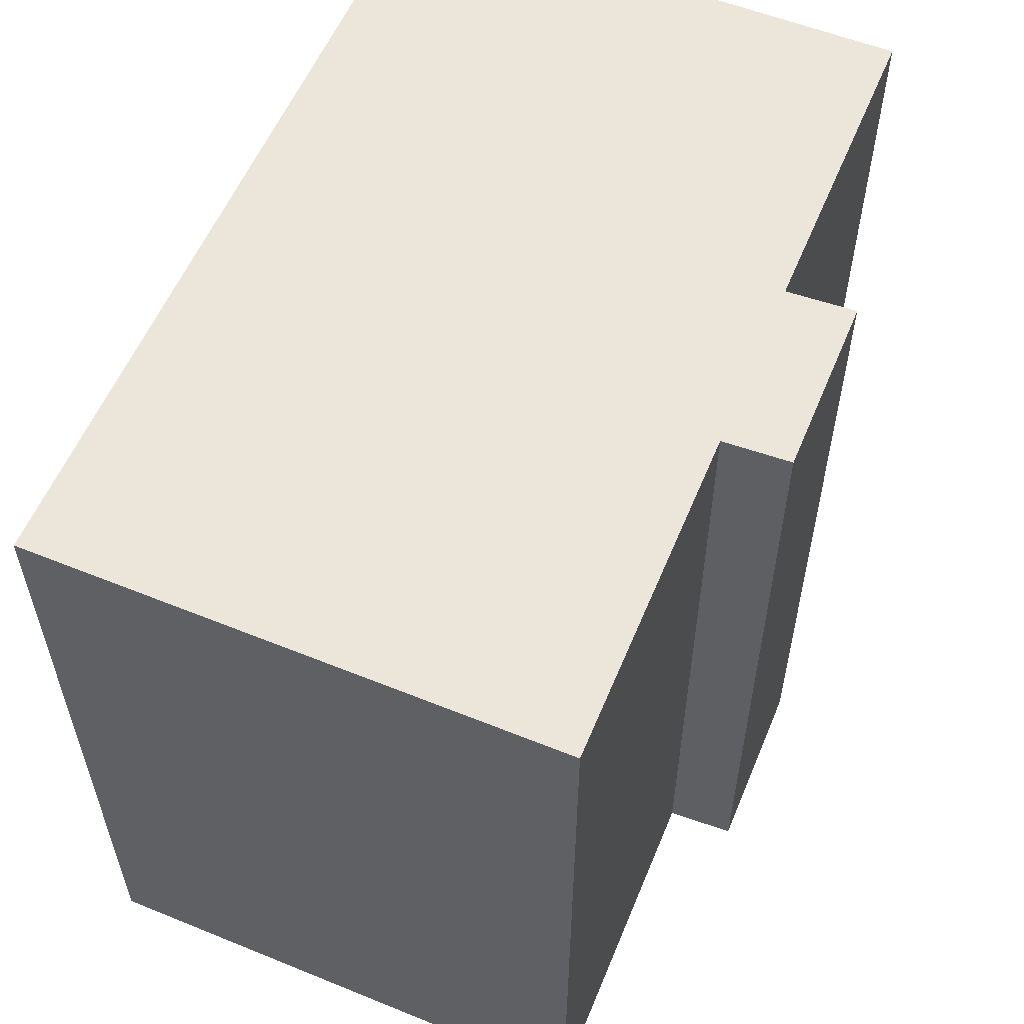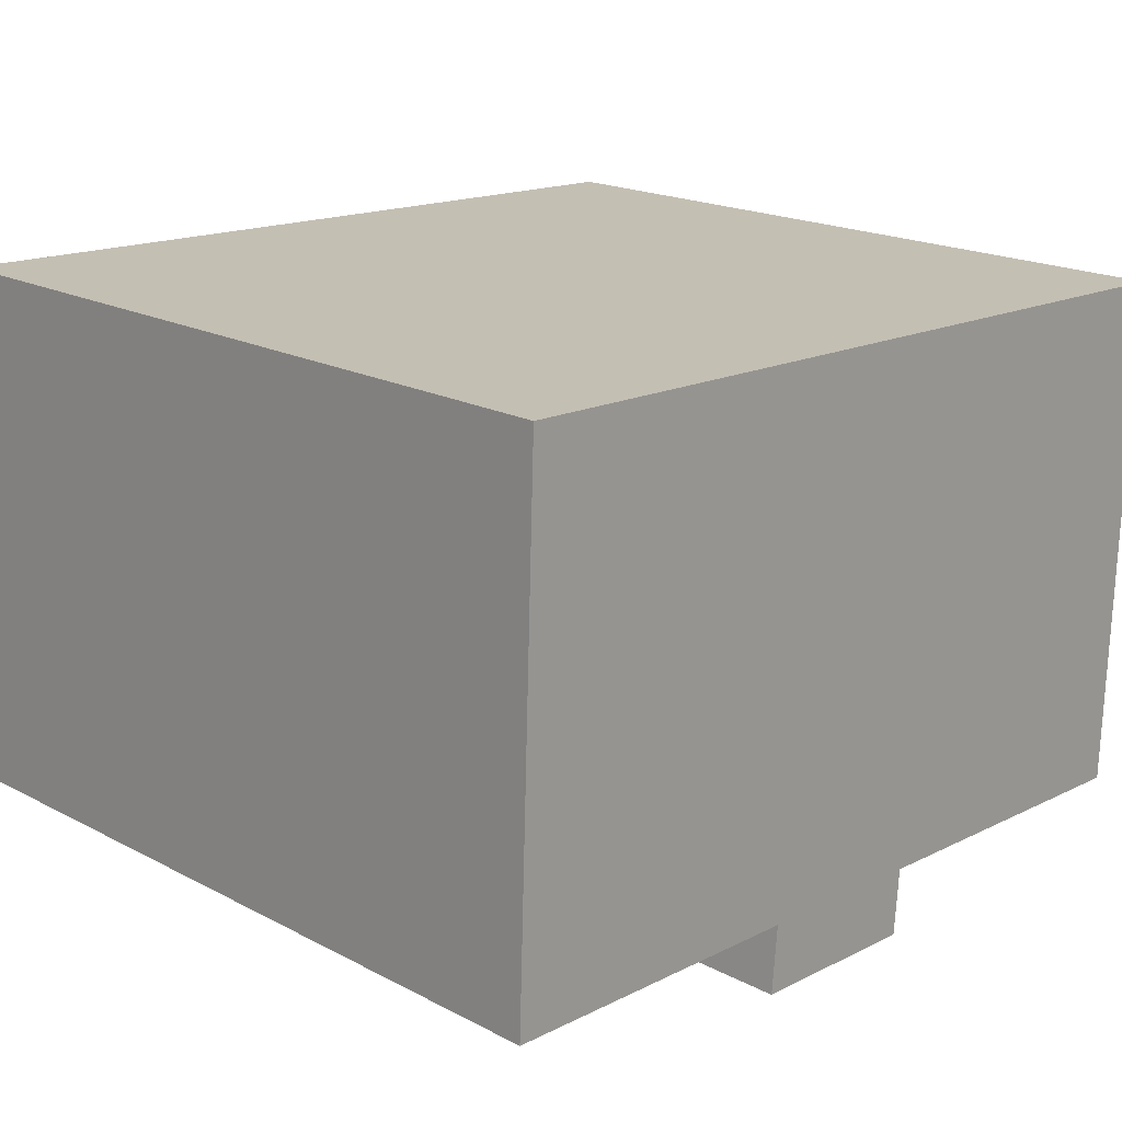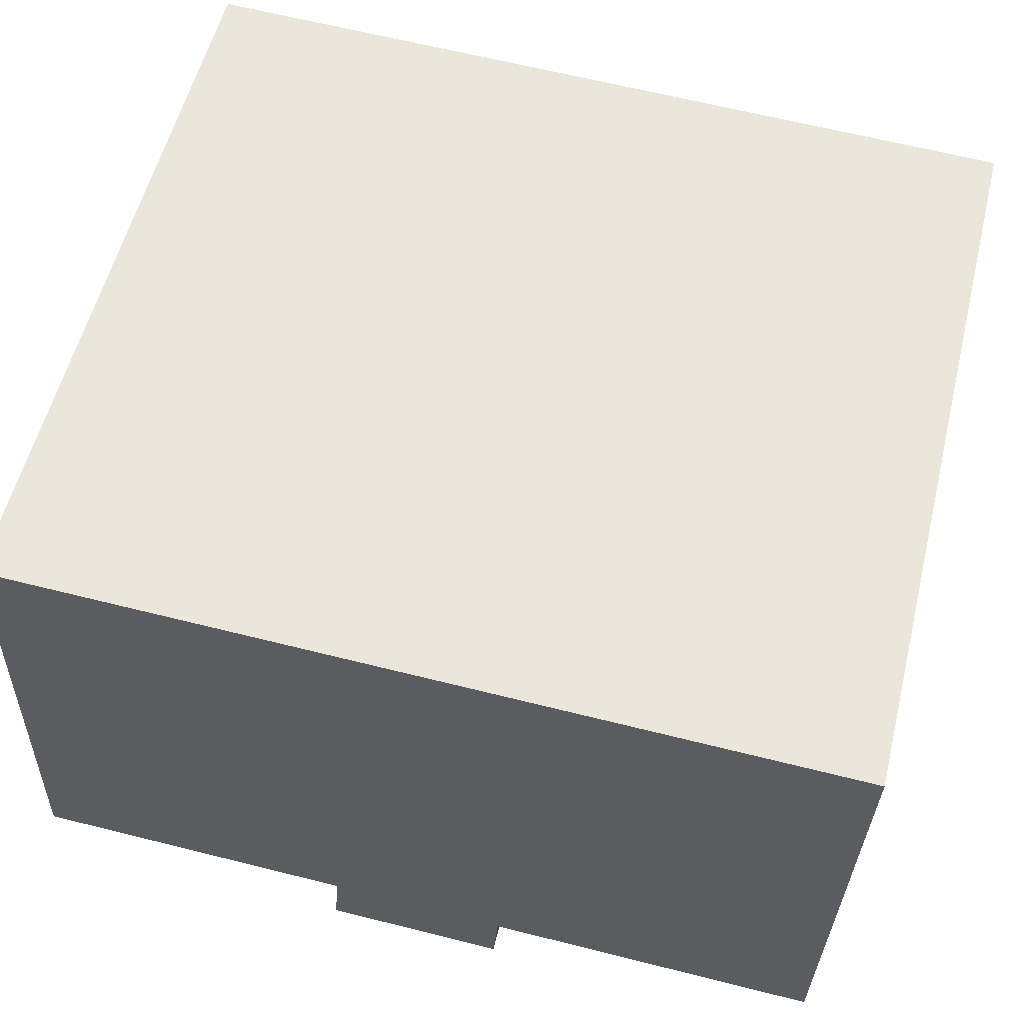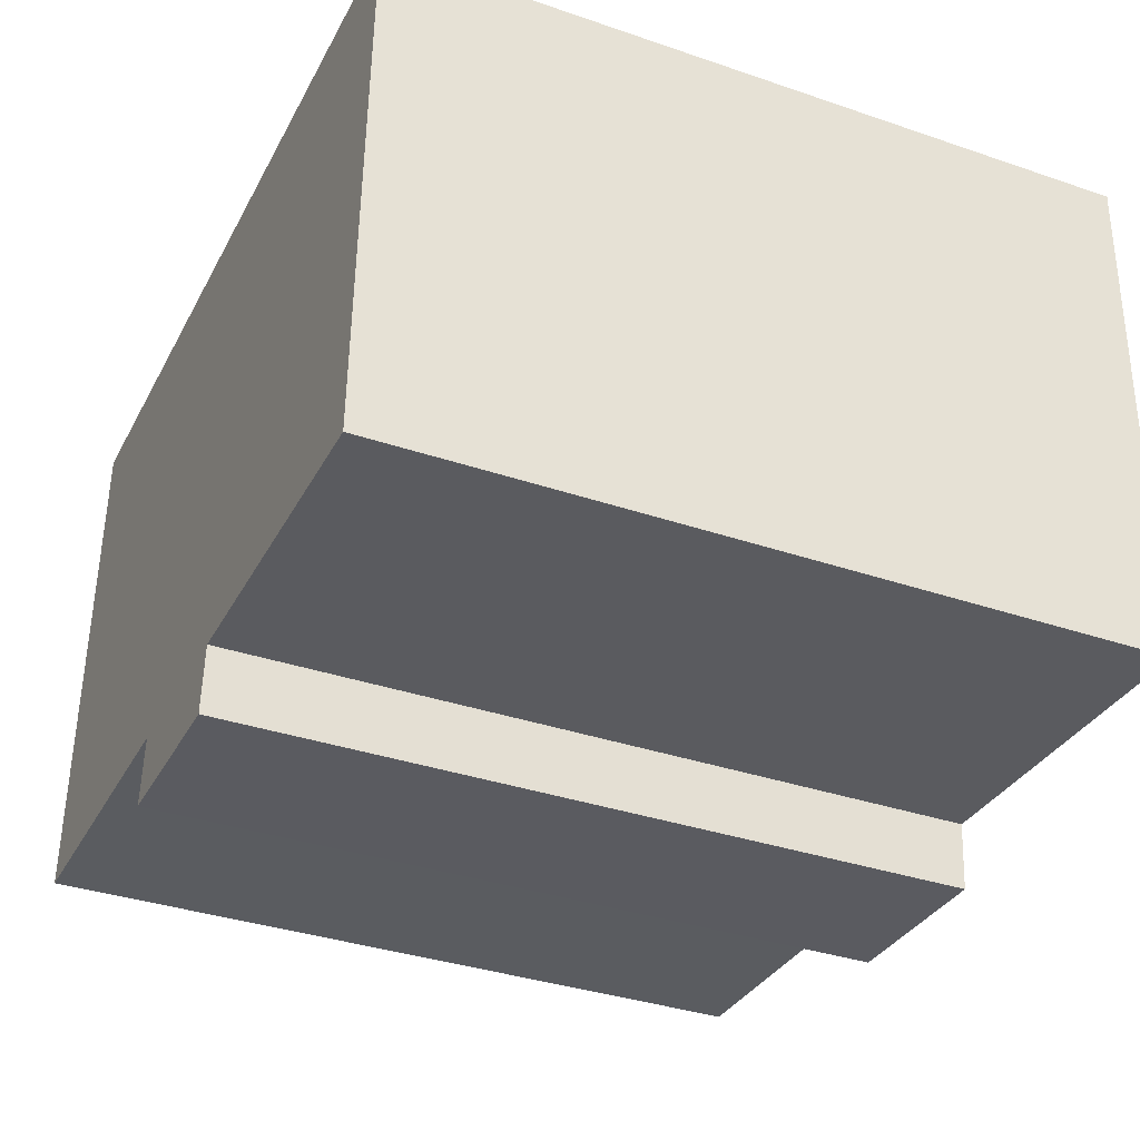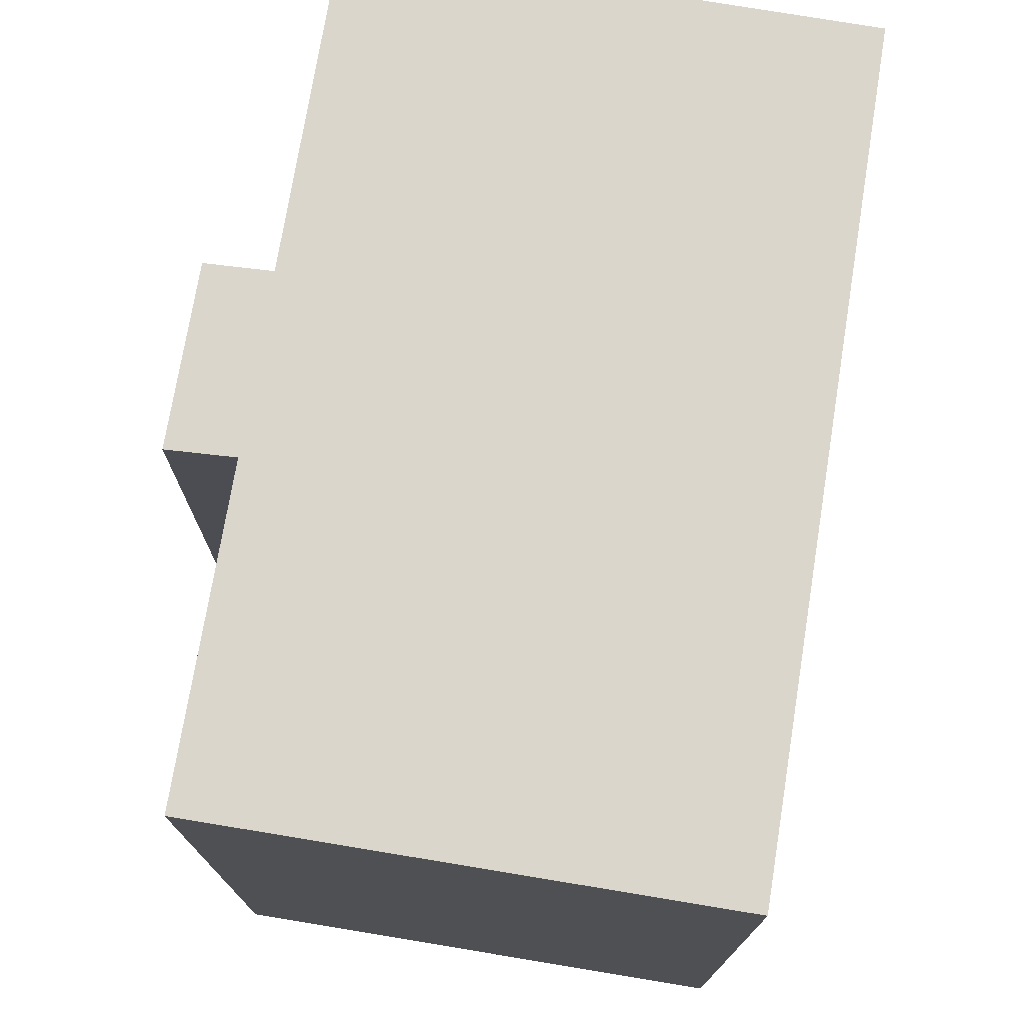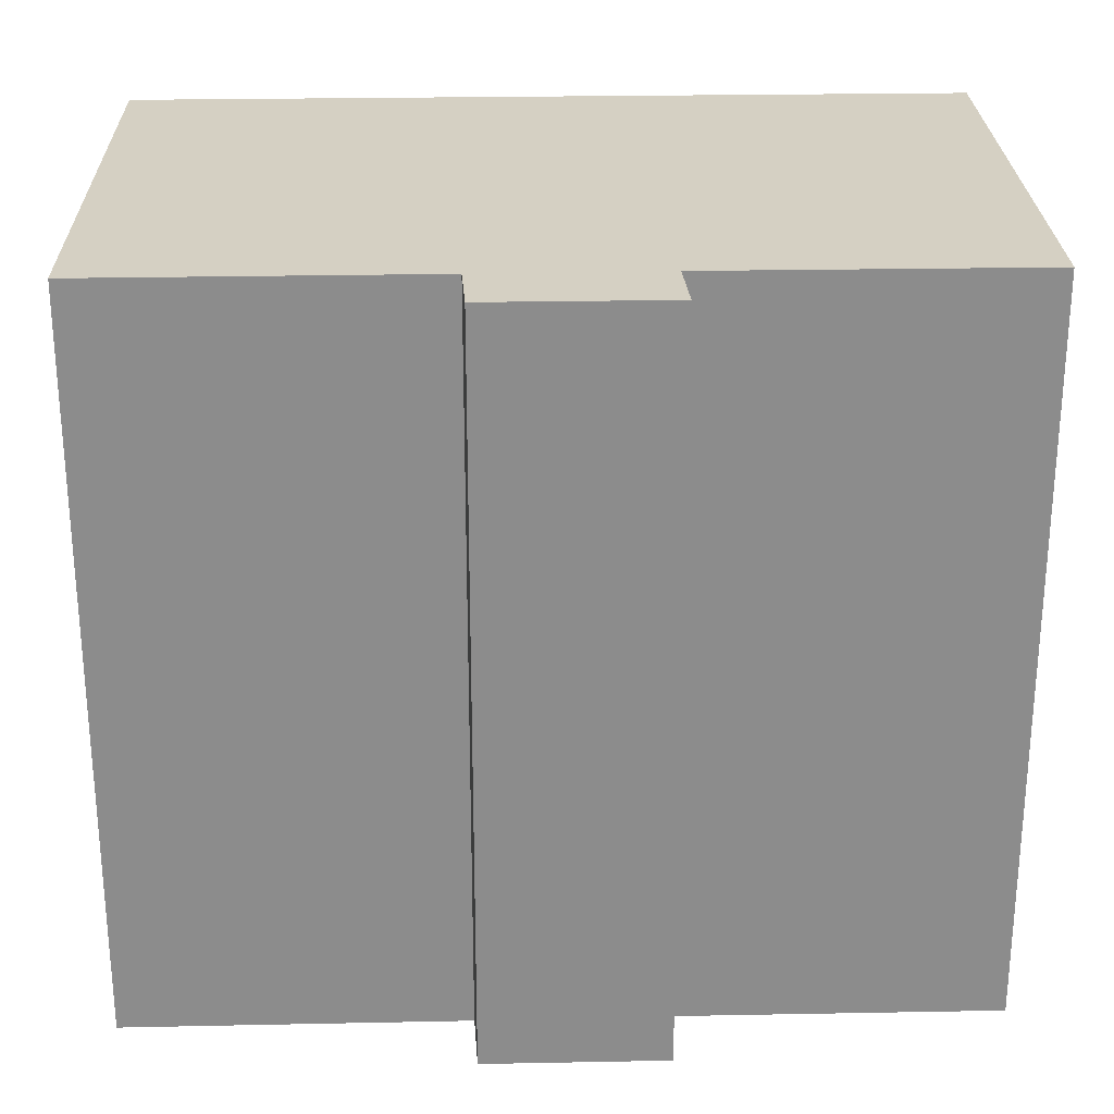
<metadata>
{"format":"obj","ext":"obj","renderer":"f3d","projection":"perspective","resolution":1024,"background":"white","views":[{"elev":57.0,"azim":114.6,"up":"+Y"},{"elev":19.2,"azim":-45.6,"up":"+Z"},{"elev":56.8,"azim":13.9,"up":"+Z"},{"elev":-35.4,"azim":65.7,"up":"+Z"},{"elev":74.0,"azim":-78.6,"up":"+Y"},{"elev":26.0,"azim":-179.6,"up":"+Y"}]}
</metadata>
<code>
v  0.004 15.49 0.113
v  6.743 15.49 -0.243
v  0 15.49 9.486e-16
v  0.381 15.49 10.79
v  17.79 15.49 10.14
v  10.48 15.49 -0.411
v  10.37 15.49 -1.797
v  17.47 15.49 -0.687
v  6.621 15.49 -1.657
v  6.621 1.015e-16 -1.657
v  6.743 1.488e-17 -0.243
v  0 0 0
v  0.381 -6.605e-16 10.79
v  0.004 -6.919e-18 0.113
v  17.47 4.207e-17 -0.687
v  10.48 2.517e-17 -0.411
v  10.37 1.1e-16 -1.797
v  17.79 -6.209e-16 10.14
g defaultobject
f 1 2 3
f 2 1 4
f 2 4 5
f 2 5 6
f 2 6 7
f 6 5 8
f 7 9 2
f 10 2 9
f 2 10 11
f 12 1 3
f 1 12 4
f 4 12 13
f 13 12 14
f 11 3 2
f 3 11 12
f 15 6 8
f 6 15 16
f 17 9 7
f 9 17 10
f 13 5 4
f 5 13 18
f 18 8 5
f 8 18 15
f 16 7 6
f 7 16 17
f 17 11 10
f 14 18 13
f 18 14 12
f 18 12 11
f 18 11 16
f 16 11 17
f 18 16 15

</code>
